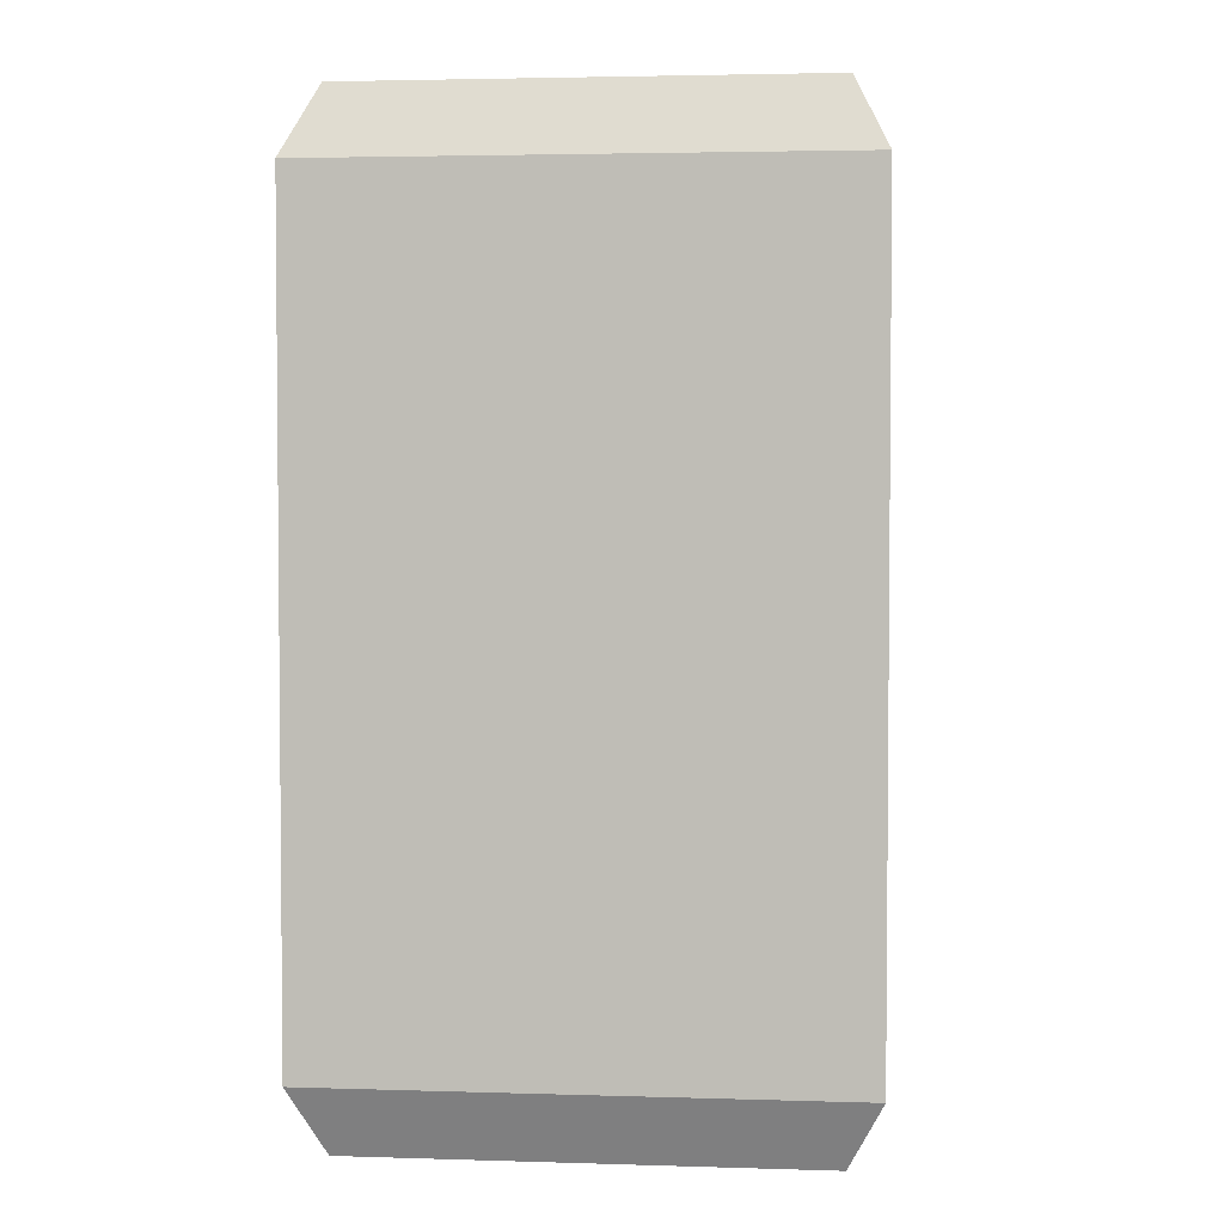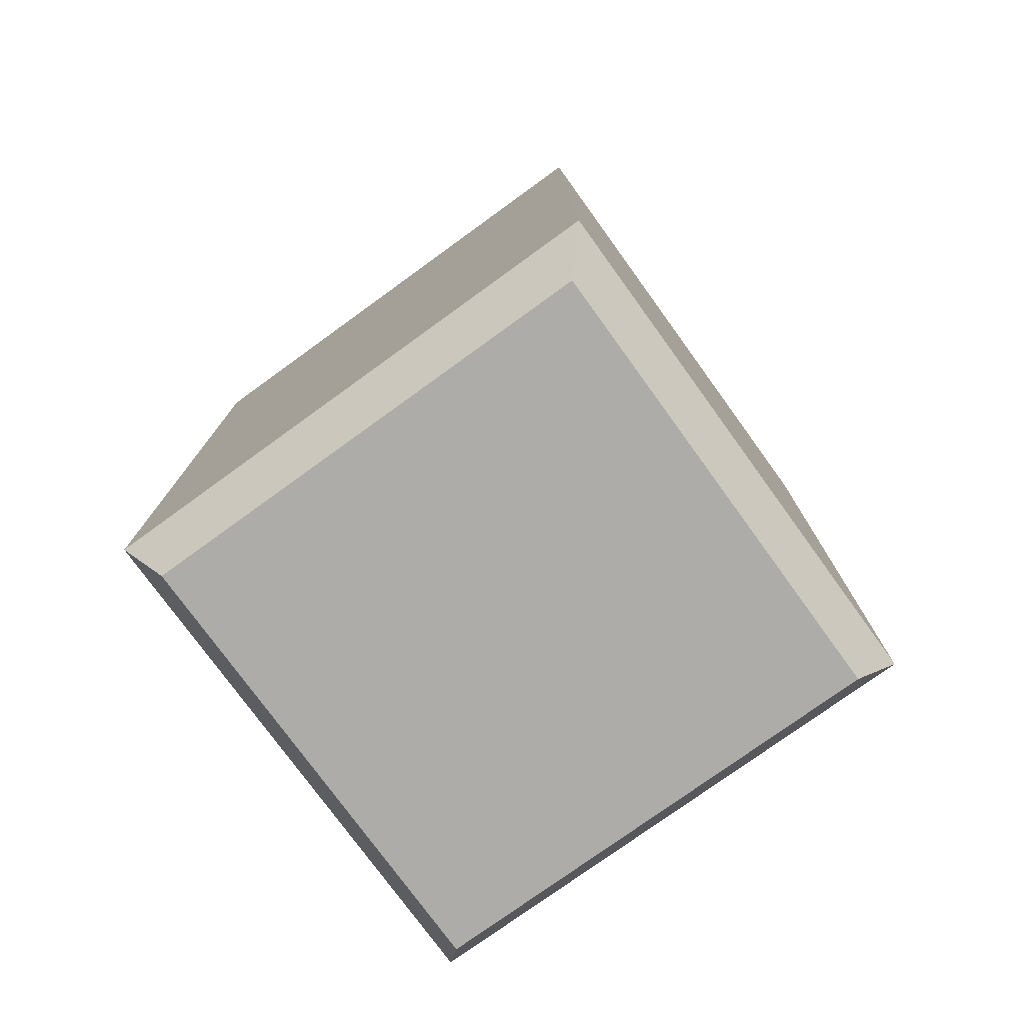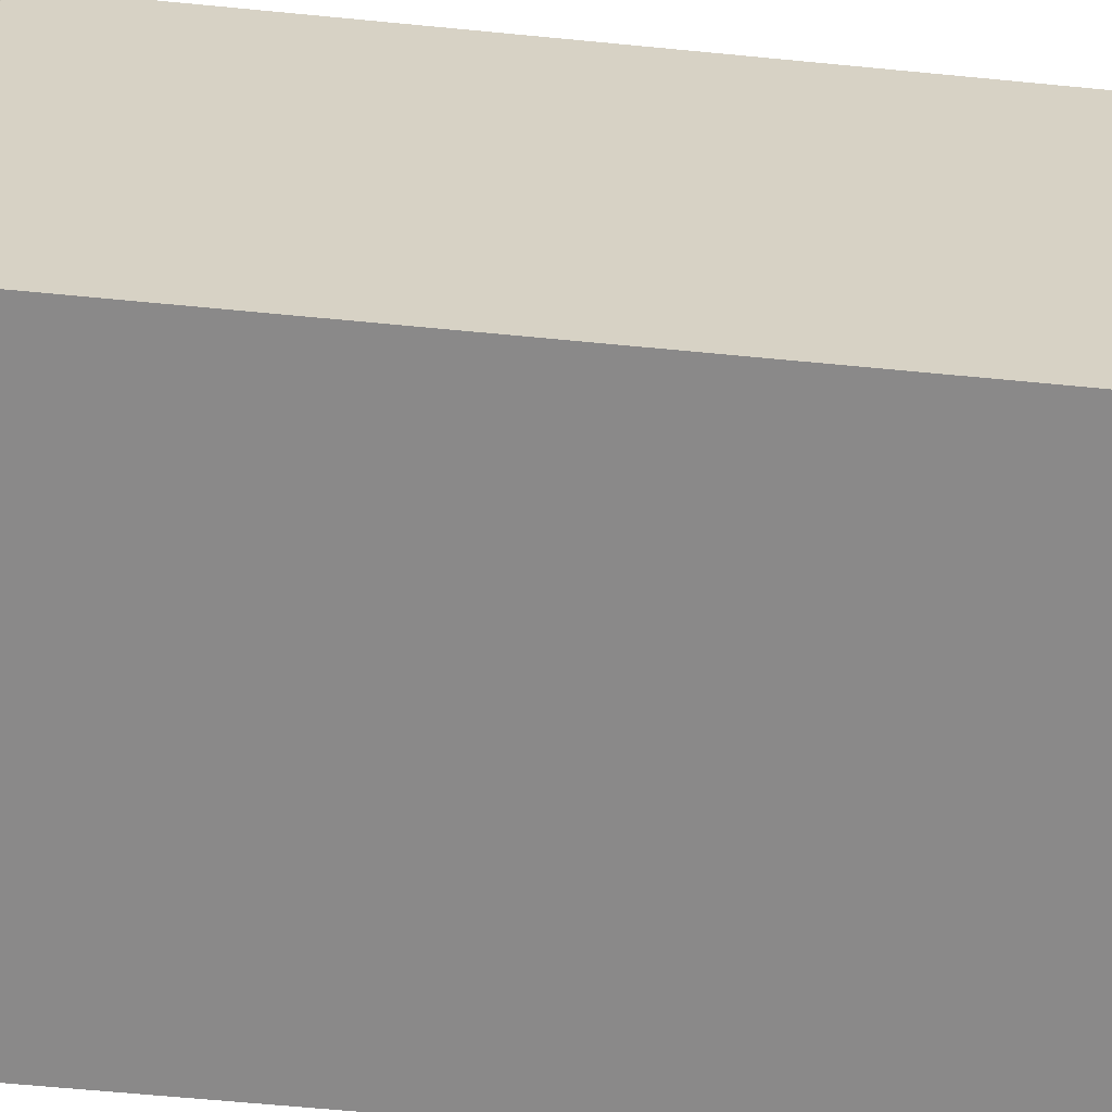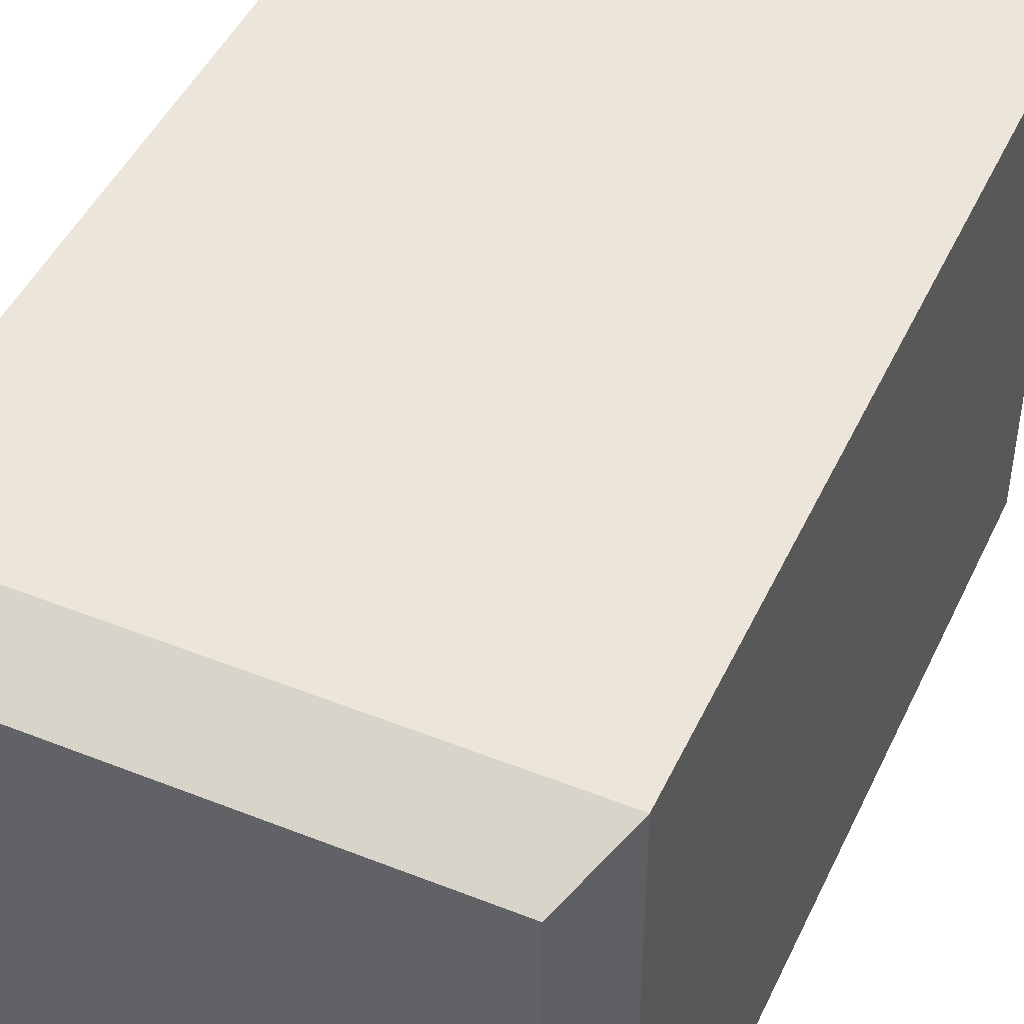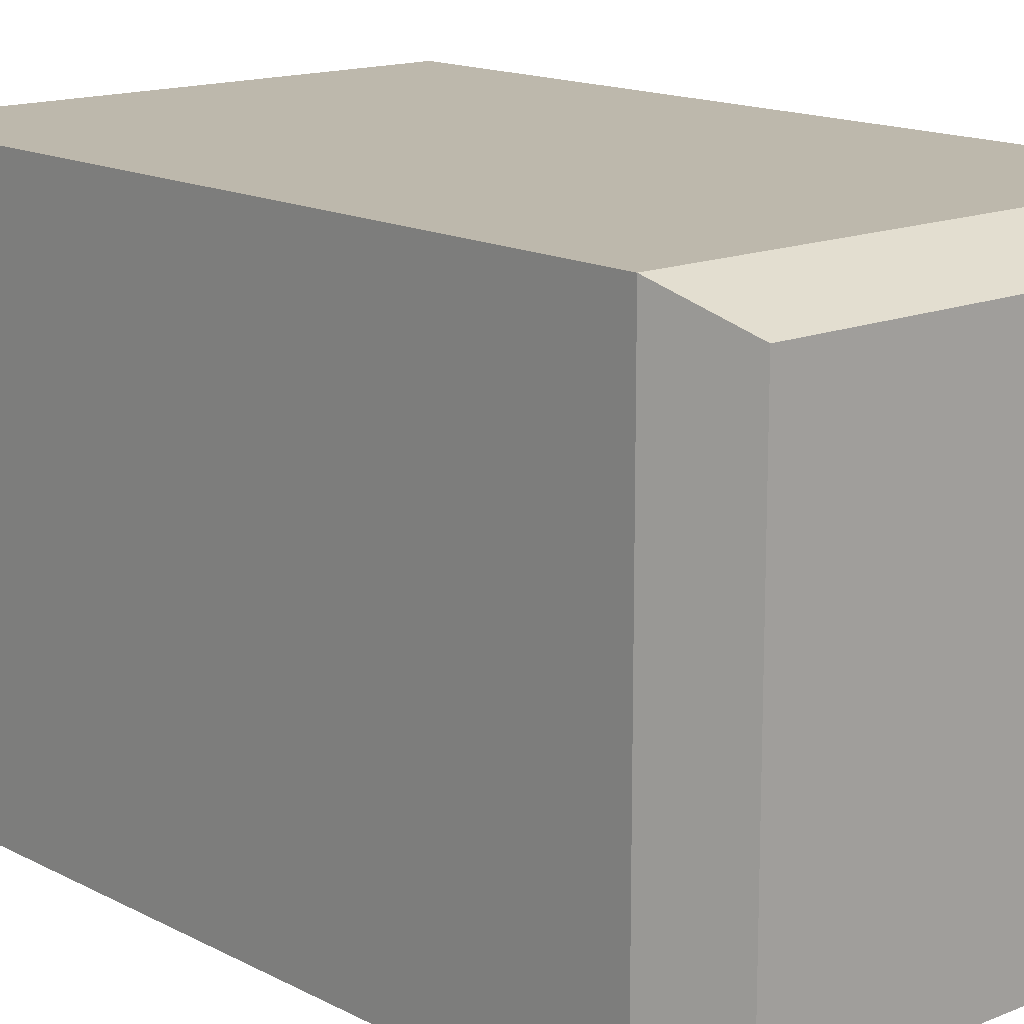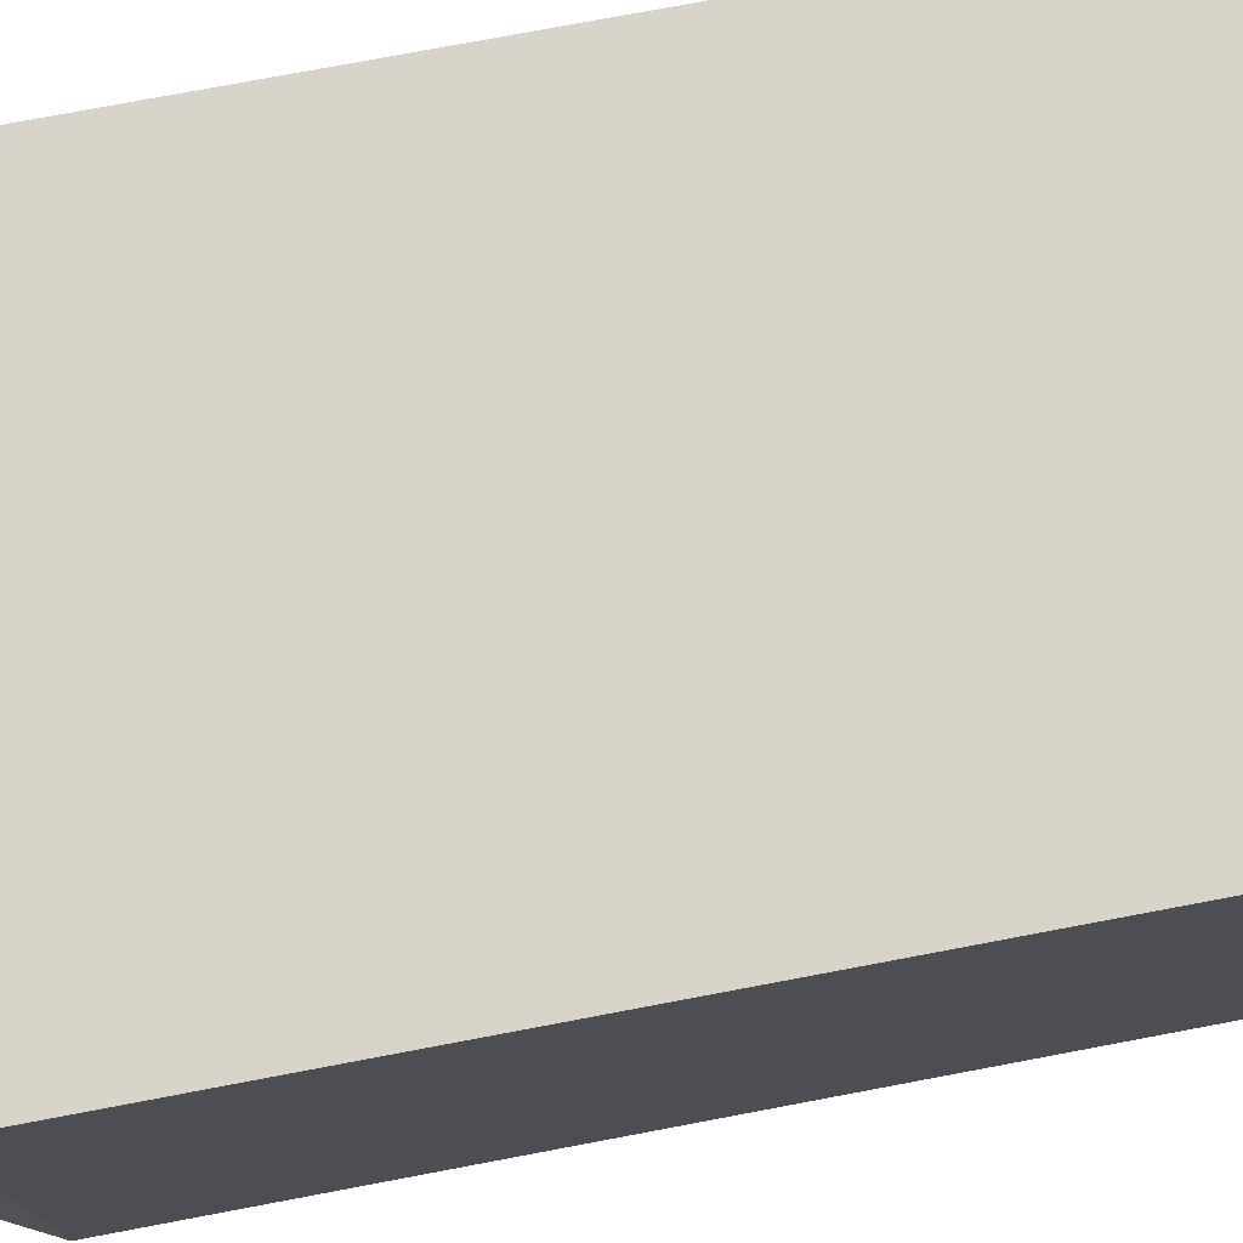
<metadata>
{"format":"obj","ext":"obj","renderer":"f3d","projection":"perspective","resolution":1024,"background":"white","views":[{"elev":3.3,"azim":95.9,"up":"+Y"},{"elev":-76.9,"azim":35.9,"up":"+Y"},{"elev":-63.3,"azim":-95.6,"up":"+Z"},{"elev":46.7,"azim":24.3,"up":"+Z"},{"elev":14.8,"azim":138.4,"up":"+Z"},{"elev":75.7,"azim":79.3,"up":"+Z"}]}
</metadata>
<code>
v -9.617 -14.59 9.501
v -9.617 -14.59 -9.501
v -8.389 -17.11 8.287
v -8.389 -17.11 -8.287
v 8.389 -17.11 8.287
v 8.389 -17.11 -8.287
v 9.617 -14.59 9.501
v 9.617 -14.59 -9.501
v 9.617 14.59 9.501
v 9.617 14.59 -9.501
v 8.389 17.11 8.287
v 8.389 17.11 -8.287
v -8.389 17.11 8.287
v -8.389 17.11 -8.287
v -9.617 14.59 9.501
v -9.617 14.59 -9.501
f 4 3 1 2
f 6 5 3 4
f 5 6 8 7
f 8 6 4 2
f 3 5 7 1
f 12 11 9 10
f 14 13 11 12
f 13 14 16 15
f 16 14 12 10
f 11 13 15 9
f 2 1 15 16
f 7 8 10 9
f 1 7 9 15
f 8 2 16 10

</code>
